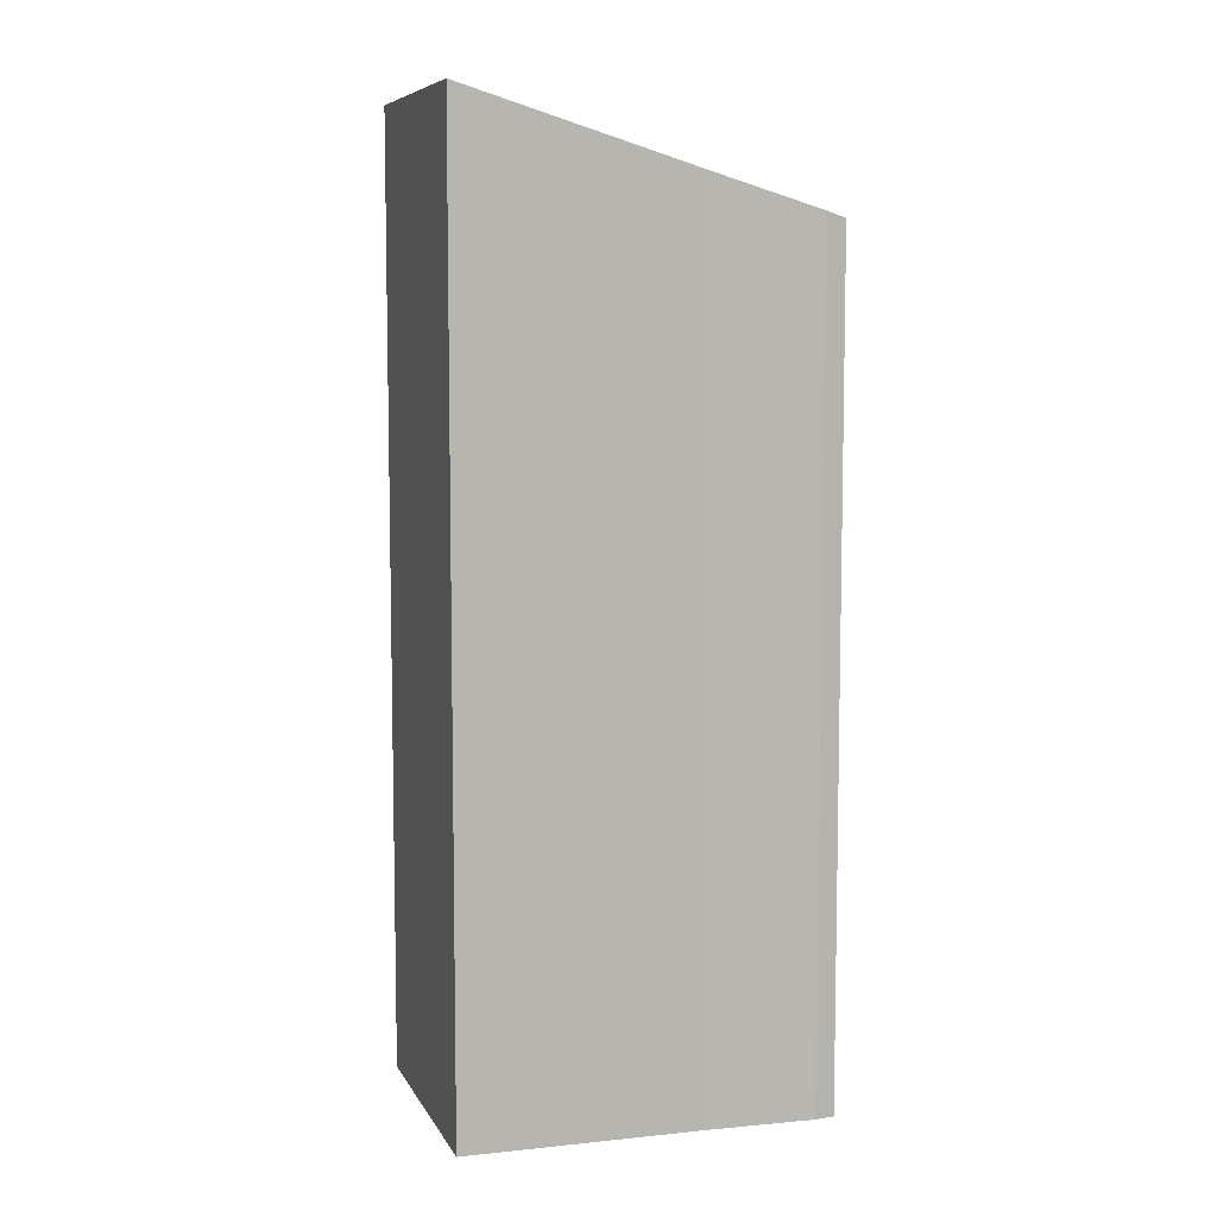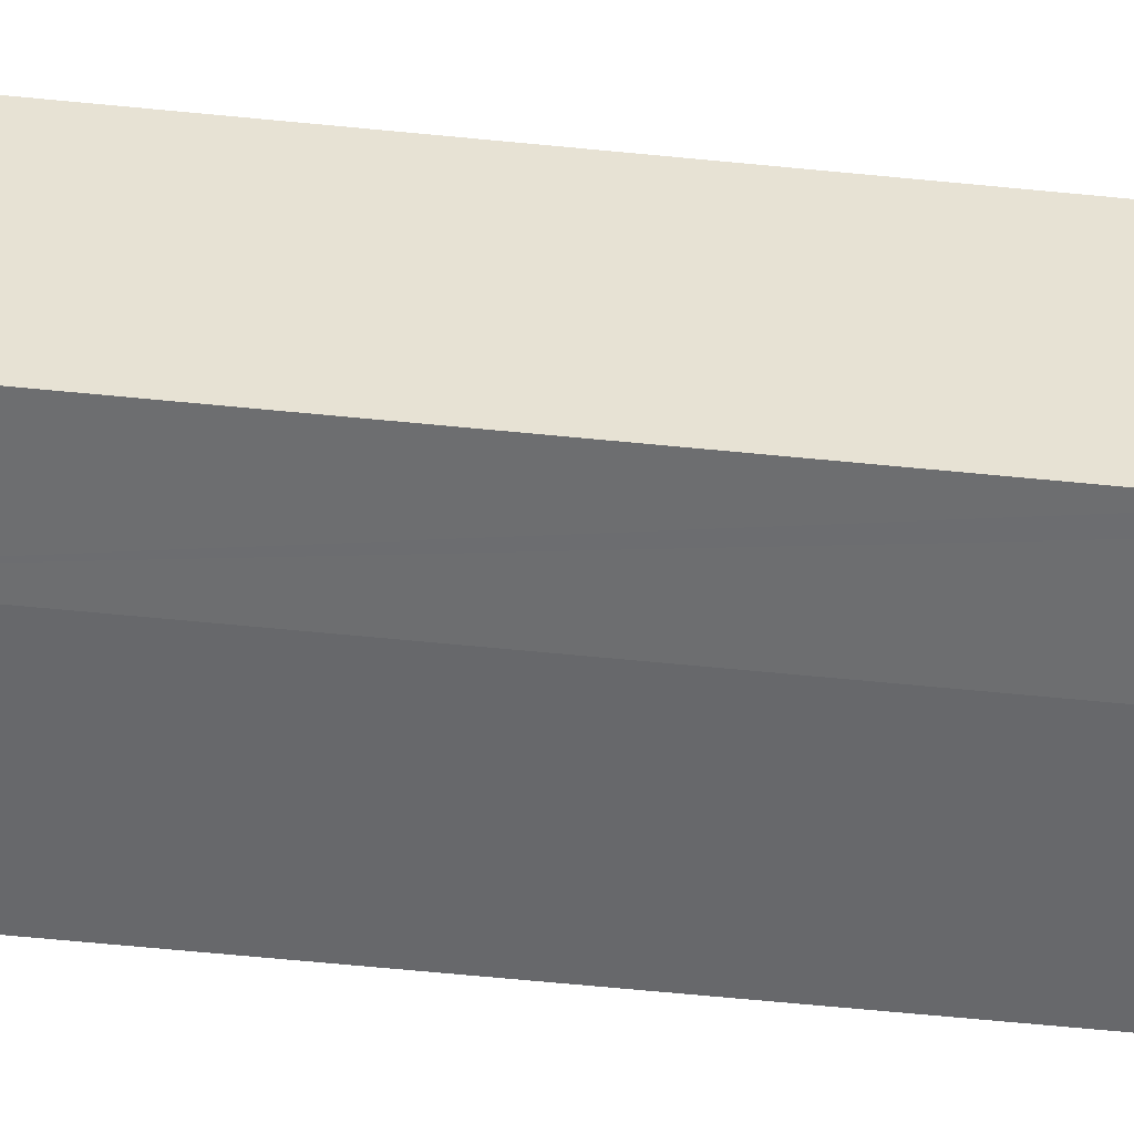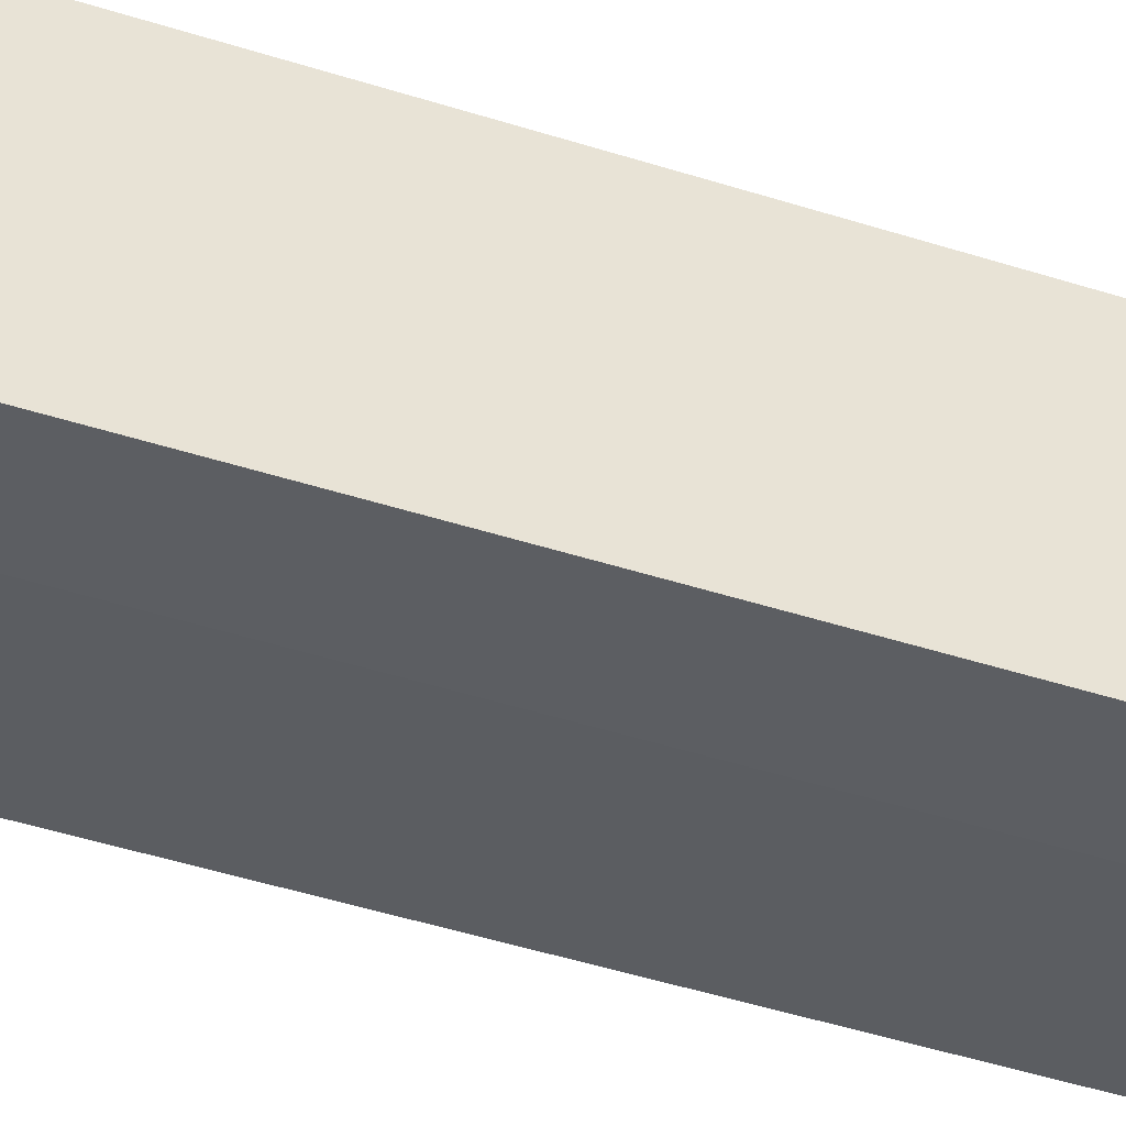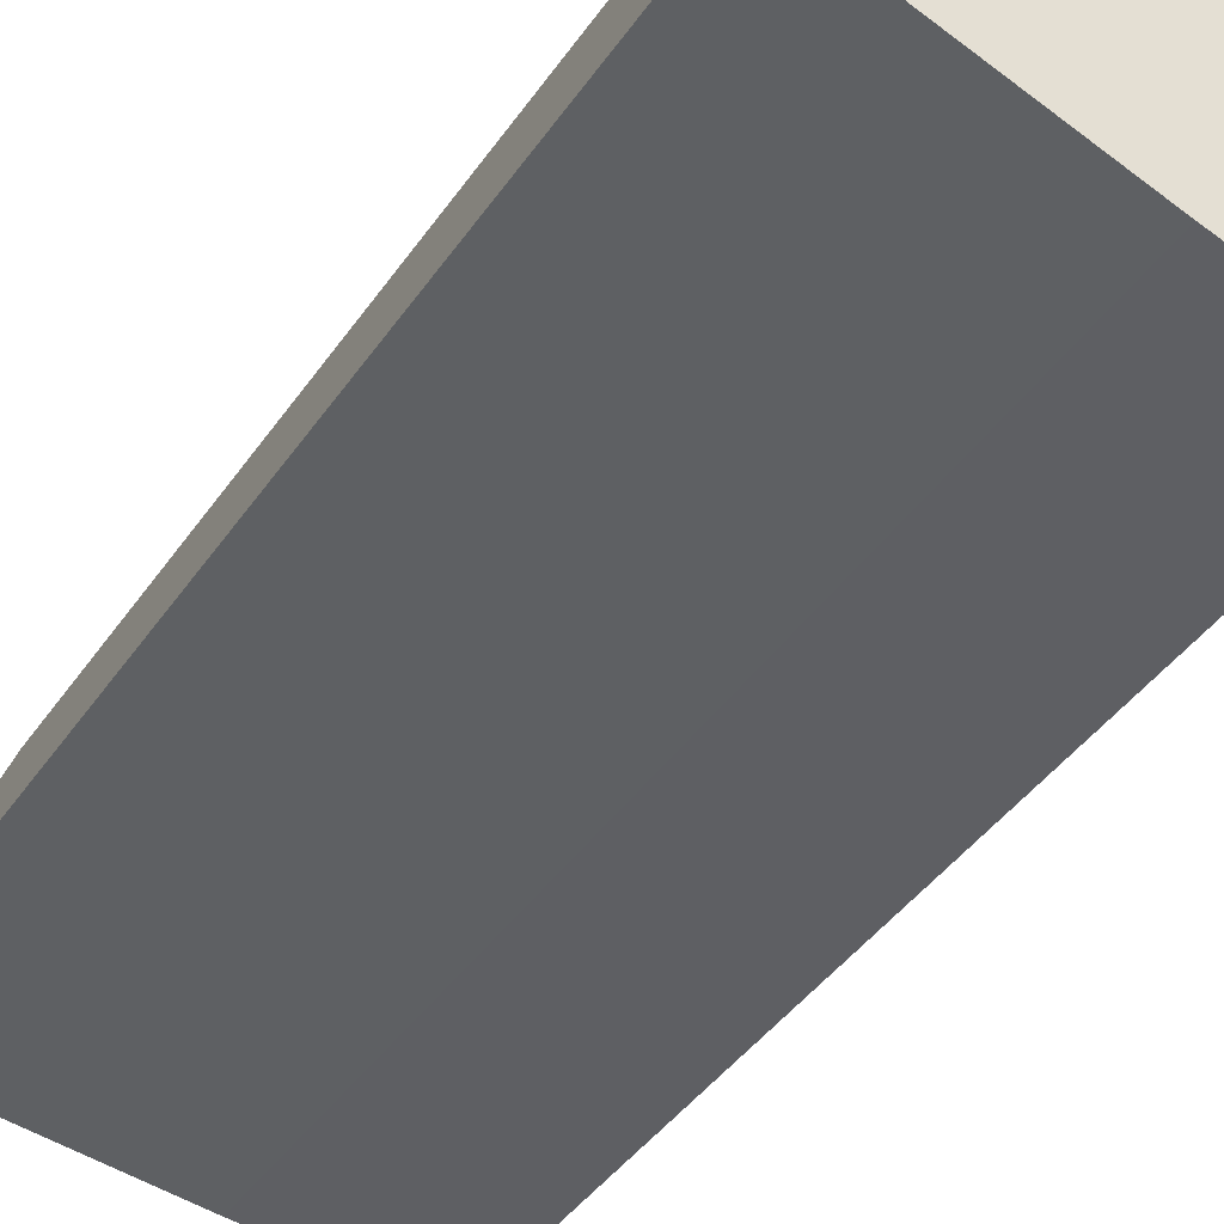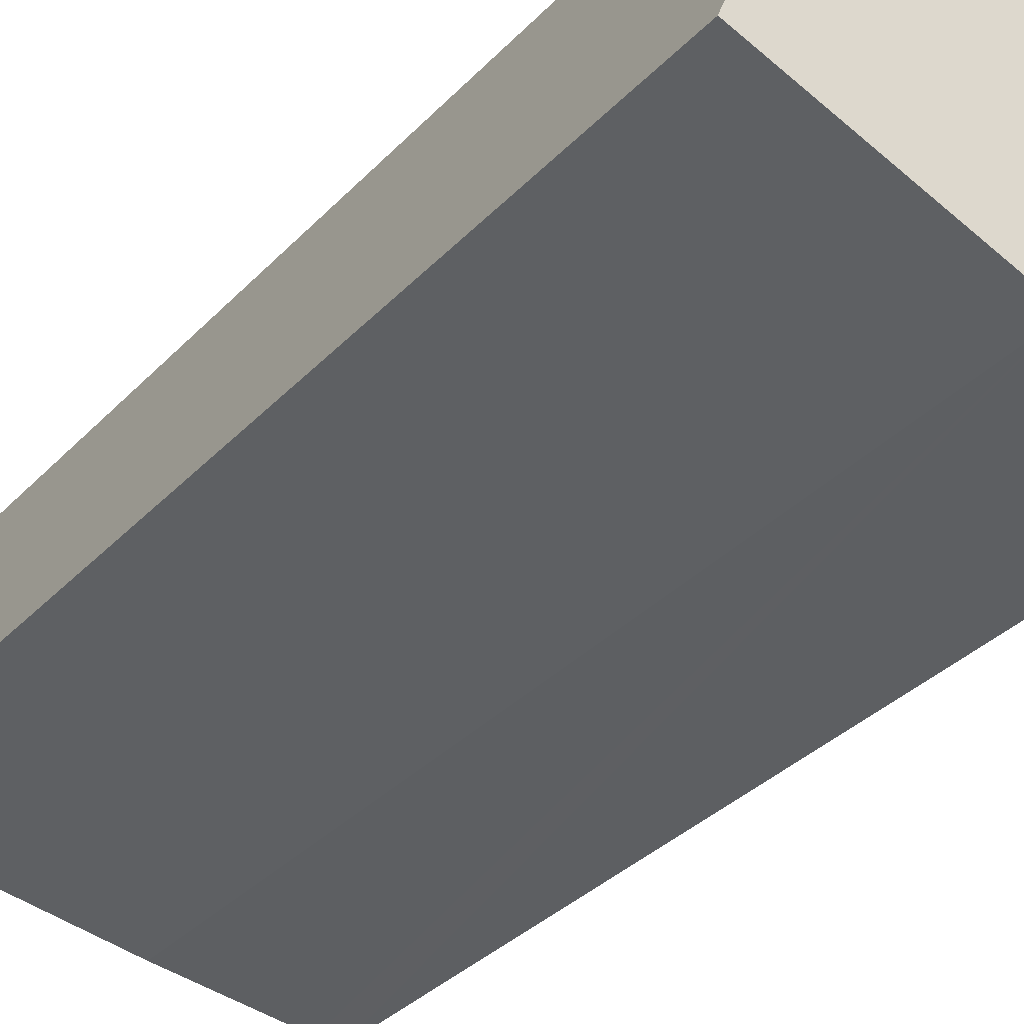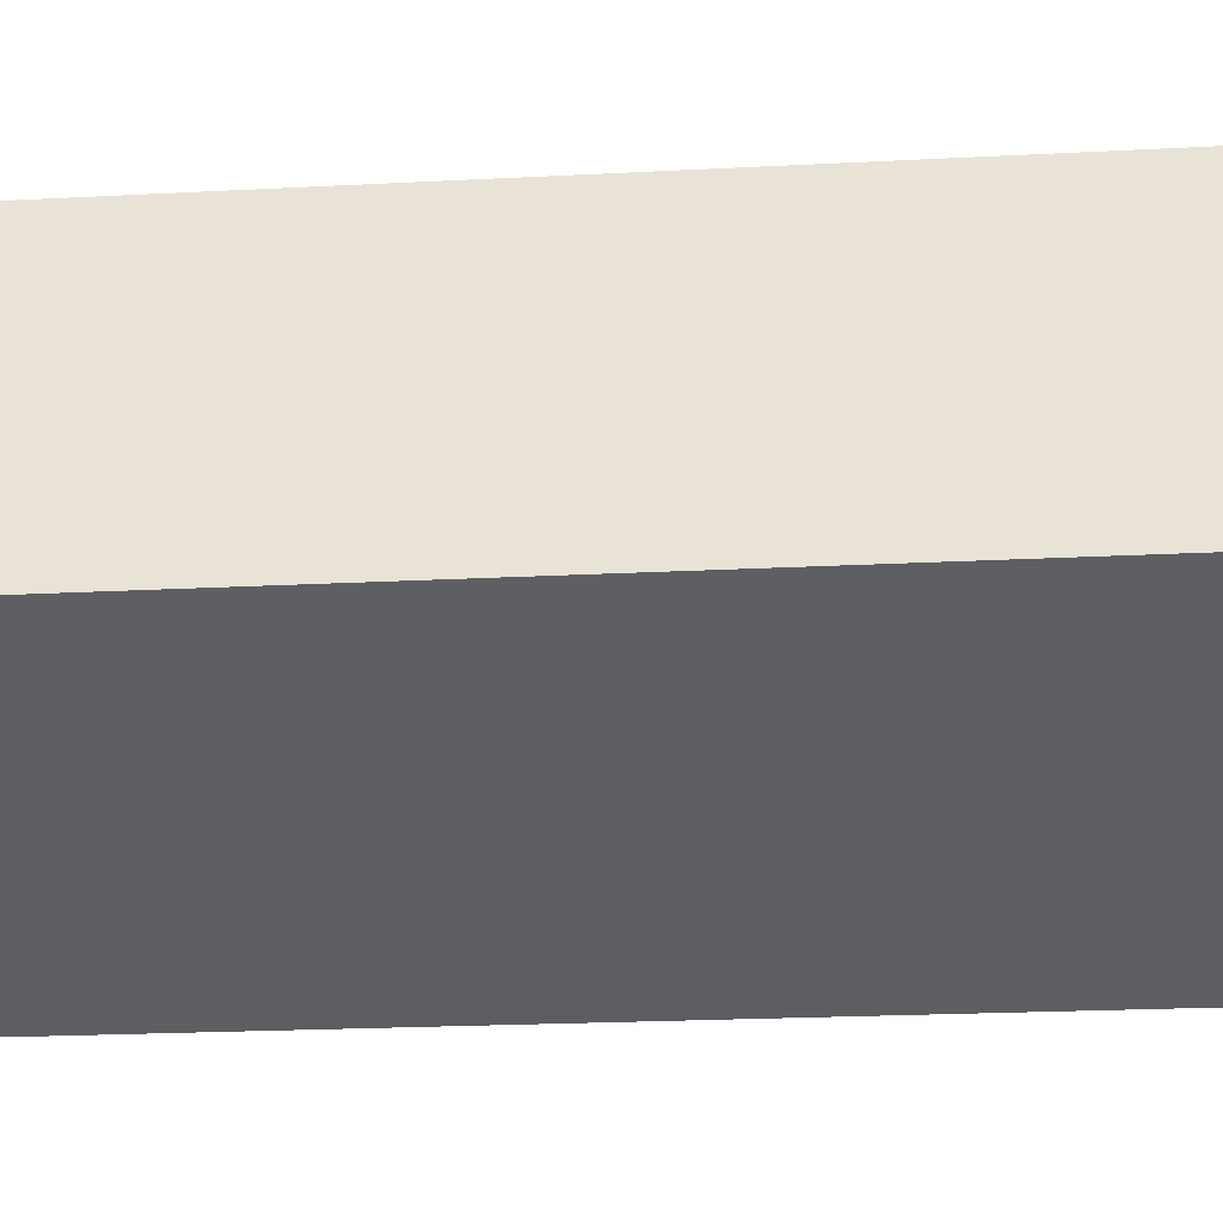
<metadata>
{"format":"obj","ext":"obj","renderer":"f3d","projection":"perspective","resolution":1024,"background":"white","views":[{"elev":7.7,"azim":4.0,"up":"+Y"},{"elev":-73.9,"azim":84.7,"up":"+Z"},{"elev":-57.2,"azim":72.5,"up":"+Z"},{"elev":-39.8,"azim":-30.5,"up":"+Z"},{"elev":-32.8,"azim":-35.2,"up":"+Z"},{"elev":-18.4,"azim":-83.8,"up":"+Z"}]}
</metadata>
<code>
v  1.819 18.59 4.638
v  4.135 17.18 -1.622
v  0 18.56 1.136e-15
v  6.107 17.18 3.045
v  4.875 16.94 -1.886
v  6.245 16.49 -2.375
v  6.563 16.39 -2.489
v  6.676 16.39 -2.219
v  8.51 16.39 2.156
v  6.65 17 2.86
v  8.154 16.51 2.347
v  8.154 -1.437e-16 2.347
v  8.192 16.5 2.332
v  8.192 -1.428e-16 2.332
v  1.819 -2.84e-16 4.638
v  6.107 -1.865e-16 3.045
v  6.65 -1.751e-16 2.86
v  8.51 -1.32e-16 2.156
v  6.563 1.524e-16 -2.489
v  6.676 1.359e-16 -2.219
v  4.135 9.932e-17 -1.622
v  6.245 1.454e-16 -2.375
v  4.875 1.155e-16 -1.886
v  0 0 0
g defaultobject
f 1 2 3
f 2 1 4
f 2 4 5
f 5 4 6
f 6 4 7
f 7 4 8
f 8 4 9
f 9 4 10
f 9 10 11
f 12 13 11
f 13 12 14
f 15 4 1
f 4 15 16
f 16 10 4
f 10 16 11
f 11 16 12
f 12 16 17
f 14 9 13
f 9 14 18
f 18 8 9
f 8 18 7
f 7 18 19
f 19 18 20
f 5 21 2
f 21 5 6
f 21 6 7
f 21 7 19
f 21 19 22
f 21 22 23
f 2 24 3
f 24 2 21
f 3 15 1
f 15 3 24
f 21 15 24
f 15 21 16
f 16 21 23
f 16 23 22
f 16 22 17
f 17 22 12
f 12 22 19
f 12 19 20
f 12 20 18
f 12 18 14

</code>
